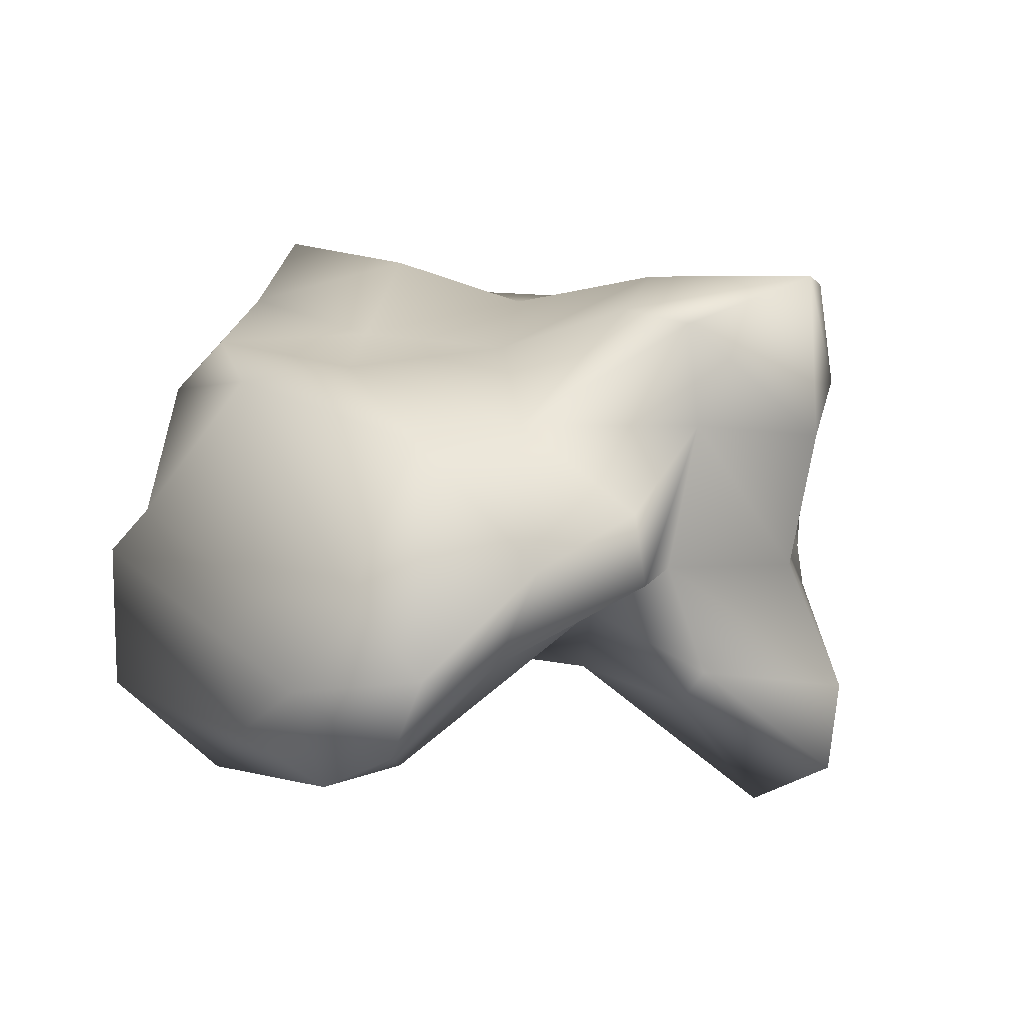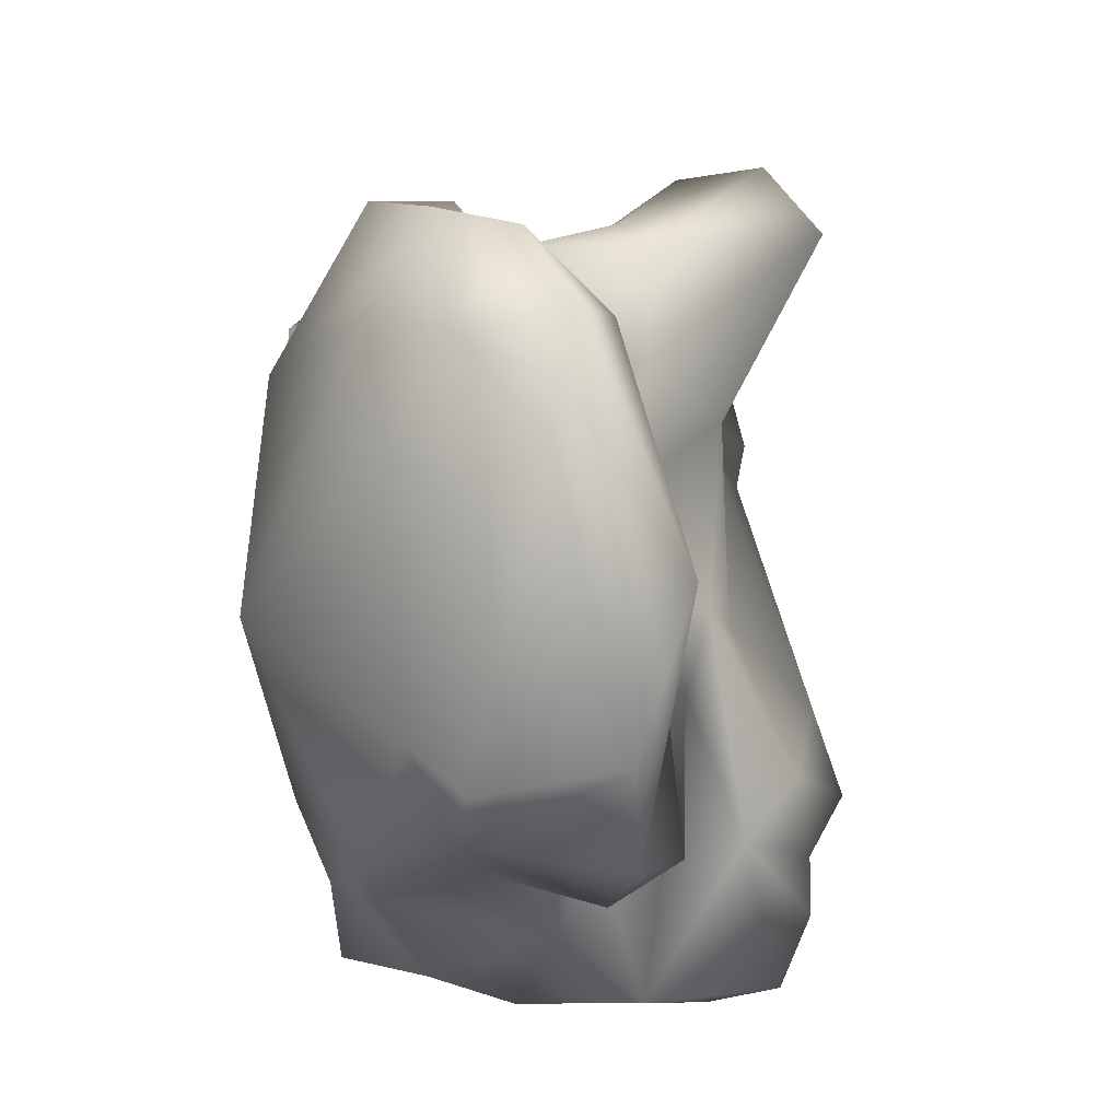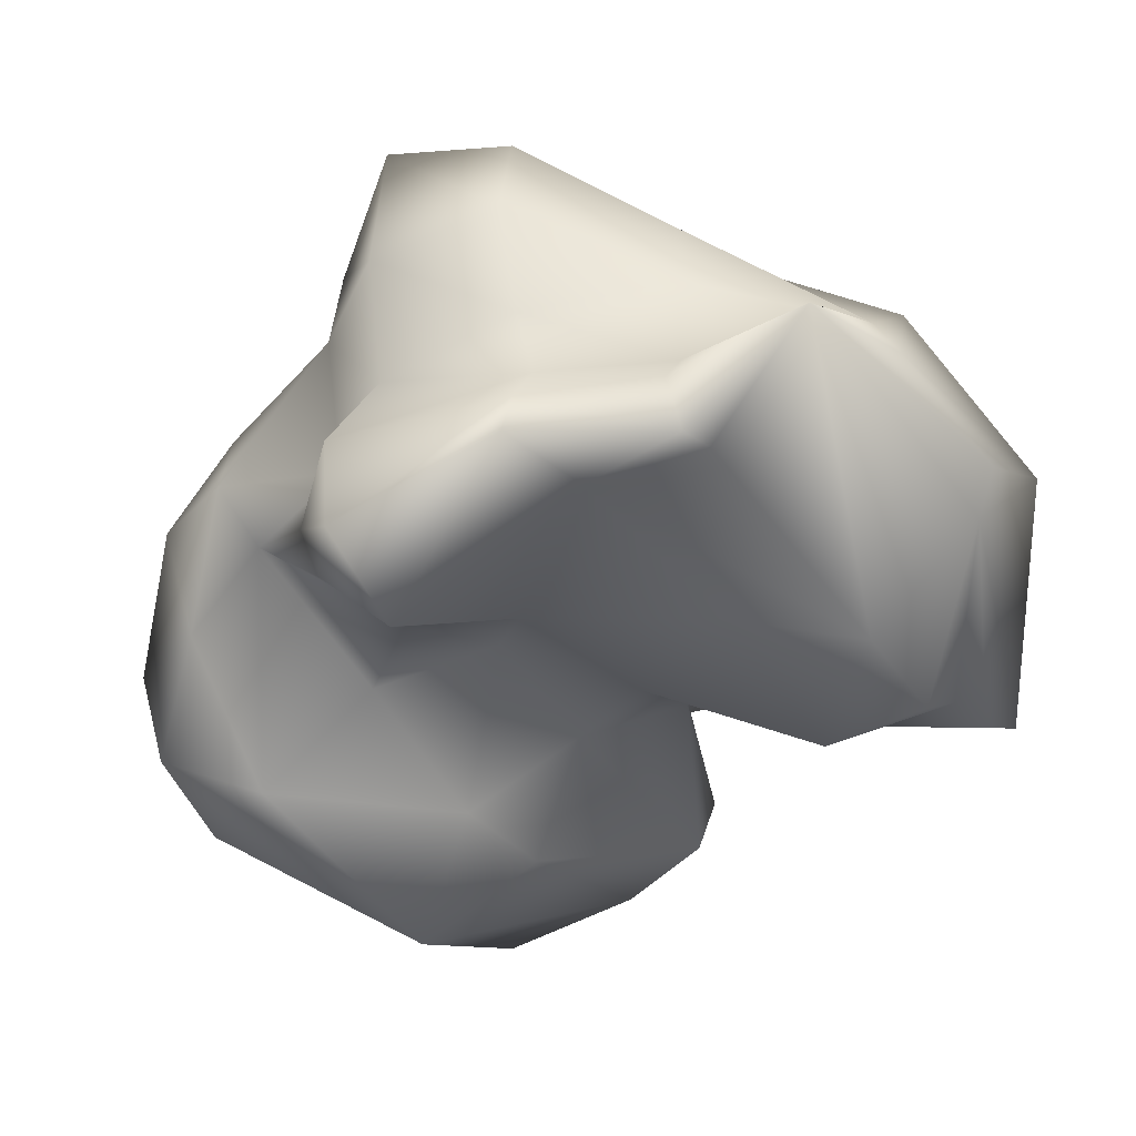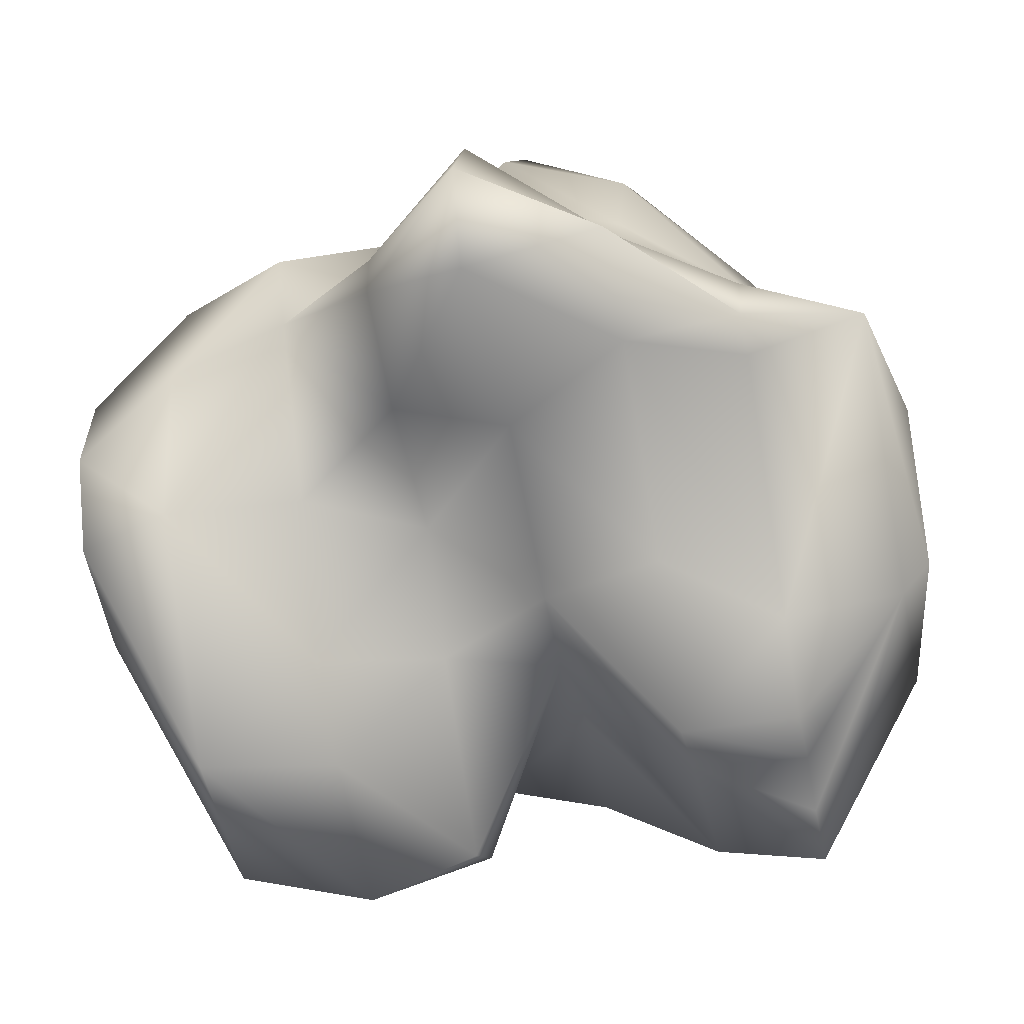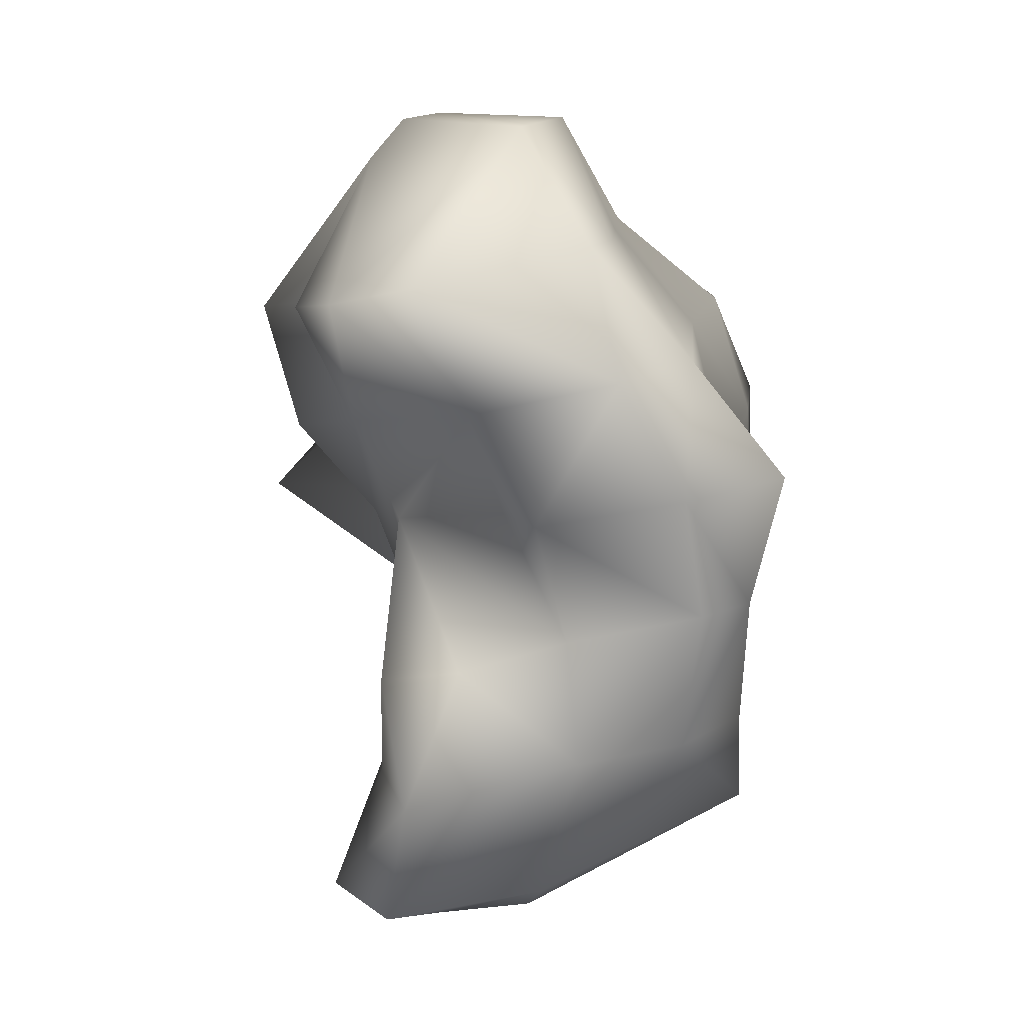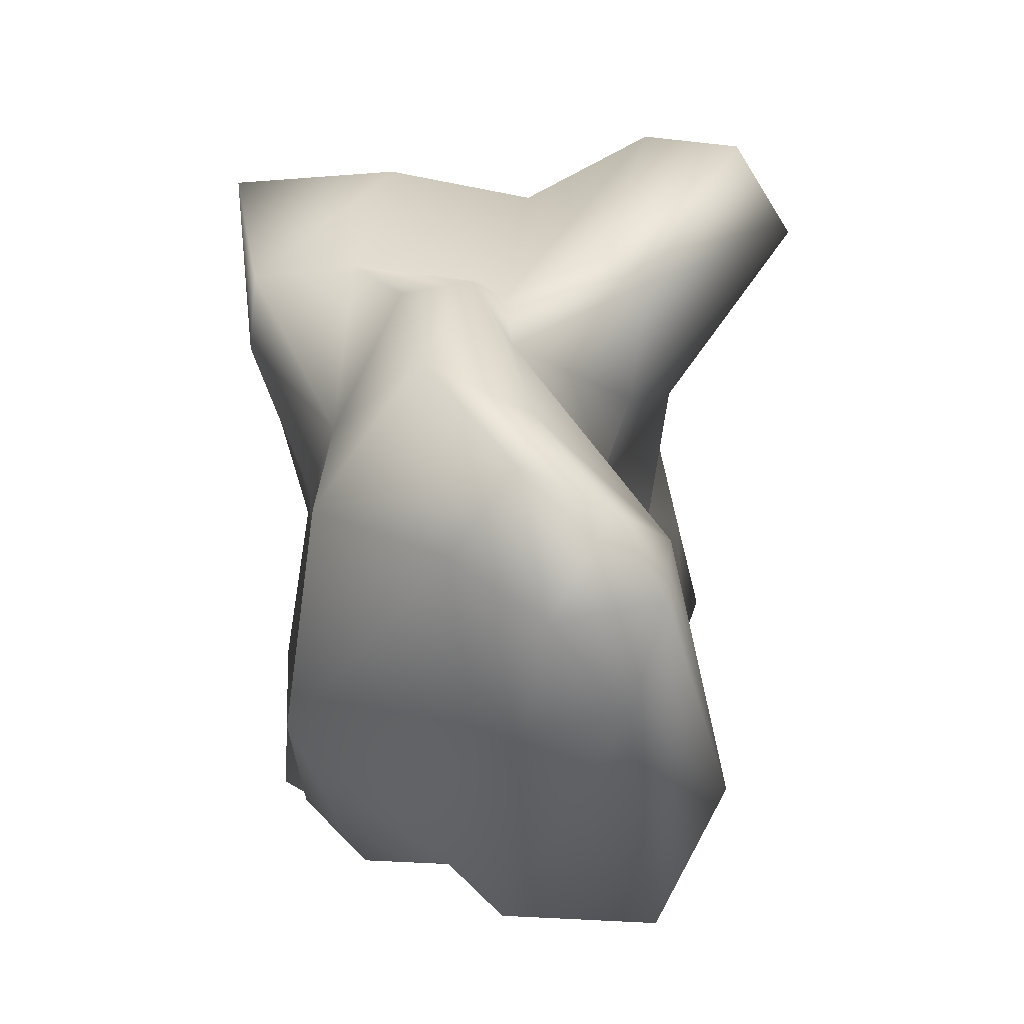
<metadata>
{"format":"obj","ext":"obj","renderer":"f3d","projection":"perspective","resolution":1024,"background":"white","views":[{"elev":13.3,"azim":-64.4,"up":"+Y"},{"elev":-28.4,"azim":-67.4,"up":"+Z"},{"elev":-40.6,"azim":28.1,"up":"+Y"},{"elev":13.5,"azim":6.7,"up":"+Z"},{"elev":-70.5,"azim":101.2,"up":"+Z"},{"elev":9.6,"azim":-82.8,"up":"+Z"}]}
</metadata>
<code>
v -0.01753 -0.005773 -0.001672
v -0.01534 -0.001709 -0.00502
v -0.01489 -0.004263 -0.007677
v -0.01513 -0.009392 -0.006469
v -0.01615 -0.01116 -0.00075
v -0.01689 -0.008737 0.003632
v -0.01721 -0.004306 0.005621
v -0.01641 -0.000916 0.00114
v -0.009812 0.008402 -0.009034
v -0.008588 0.000363 -0.01633
v -0.008109 -0.002378 -0.01918
v -0.008156 -0.01032 -0.01921
v -0.009509 -0.01384 -0.01159
v -0.01175 -0.01107 0.00135
v -0.01279 -0.004464 0.007535
v -0.0132 0.000903 0.01008
v -0.01183 0.006489 0.002472
v -0.002403 0.009072 -0.0151
v -0.001819 0.005958 -0.01856
v -0.001849 0.000709 -0.01858
v -0.001458 -0.007908 -0.02114
v -0.002952 -0.00981 -0.01265
v -0.003984 -0.009892 -0.006743
v -0.005343 -0.006355 0.001153
v -0.006902 -0.002759 0.01022
v -0.007451 -0.000894 0.01343
v -0.007312 0.002795 0.01277
v -0.006053 0.006568 0.005703
v -0.00404 0.008542 -0.005741
v 0.004224 0.01054 -0.01666
v 0.004404 0.008107 -0.01778
v 0.004365 0.001357 -0.01781
v 0.004701 -0.003949 -0.01993
v 0.004377 -0.007954 -0.01822
v 0.00249 -0.006676 -0.007377
v 0.001319 -0.004636 -0.000596
v 2e-05 -0.008159 0.006716
v -0.001083 -0.009117 0.01299
v -0.00132 -0.007122 0.01442
v -0.000879 -0.001614 0.0121
v -0.001113 0.006381 0.01373
v -0.000964 0.01176 0.01308
v -0.000284 0.01221 0.009203
v 0.001097 0.009358 0.001186
v 0.002786 0.009264 -0.00848
v 0.01082 0.0132 -0.01798
v 0.01107 0.008327 -0.0196
v 0.01082 0.001011 -0.01846
v 0.00979 -0.000758 -0.01262
v 0.008875 -0.006587 -0.007593
v 0.008122 -0.008226 -0.003352
v 0.006425 -0.009819 0.006307
v 0.004808 -0.01622 0.01533
v 0.004027 -0.01343 0.0199
v 0.003969 -0.008552 0.02041
v 0.004587 -0.002166 0.01711
v 0.004393 0.005266 0.0185
v 0.004559 0.01389 0.01786
v 0.006297 0.01311 0.007881
v 0.007844 0.01095 -0.001054
v 0.009372 0.01261 -0.009729
v 0.01681 0.009905 -0.01612
v 0.01735 0.00629 -0.01933
v 0.01745 -0.000895 -0.02016
v 0.01614 -0.007106 -0.01286
v 0.01559 -0.01024 -0.009858
v 0.01412 -0.007268 -0.00135
v 0.01208 -0.006681 0.01035
v 0.01101 -0.007763 0.01644
v 0.01115 -0.005011 0.01578
v 0.01143 -0.002194 0.01425
v 0.01122 0.000865 0.01555
v 0.01098 0.007109 0.01718
v 0.01117 0.01255 0.01628
v 0.01149 0.01256 0.01443
v 0.01356 0.01066 0.002543
v 0.02274 0.006111 -0.01388
v 0.02348 -0.002124 -0.01841
v 0.02341 -0.006313 -0.01819
v 0.02278 -0.008386 -0.01462
v 0.02224 -0.008646 -0.01155
v 0.02171 -0.01078 -0.0086
v 0.02085 -0.00961 -0.003608
v 0.01854 -0.006527 0.009704
v 0.01814 -0.007222 0.01198
v 0.01795 -0.004539 0.01316
v 0.01819 -0.002472 0.01188
v 0.01825 0.003153 0.01171
v 0.01828 0.006965 0.01173
v 0.01888 0.007665 0.008285
v 0.02086 0.007388 -0.003044
v 0.02241 0.007167 -0.01191
v 0.02857 0.003878 -0.01097
v 0.02721 -0.004271 -0.003496
v 0.02466 -0.001069 0.01117
v 0.02573 0.002451 0.005214
v 0.02631 0.00571 0.002026
v 0.02861 -0.002347 -0.002356
v 0.02717 -0.000936 0.005899
f 2 3 1
f 3 4 1
f 4 5 1
f 5 6 1
f 6 7 1
f 7 8 1
f 8 2 1
f 9 10 2
f 10 3 2
f 10 11 3
f 11 4 3
f 11 12 4
f 12 13 4
f 13 5 4
f 13 14 5
f 14 6 5
f 14 15 6
f 15 7 6
f 15 16 7
f 16 17 7
f 17 8 7
f 17 9 8
f 9 2 8
f 18 19 9
f 19 10 9
f 19 20 10
f 20 11 10
f 20 12 11
f 20 21 12
f 21 13 12
f 21 22 13
f 22 23 13
f 23 14 13
f 23 24 14
f 24 25 14
f 25 15 14
f 25 26 15
f 26 16 15
f 26 27 16
f 27 28 16
f 28 17 16
f 28 29 17
f 29 9 17
f 29 18 9
f 30 19 18
f 30 31 19
f 31 20 19
f 31 32 20
f 32 33 20
f 33 21 20
f 33 34 21
f 34 22 21
f 34 35 22
f 35 23 22
f 35 36 23
f 36 24 23
f 36 37 24
f 37 25 24
f 37 38 25
f 38 39 25
f 39 40 25
f 40 26 25
f 40 41 26
f 41 27 26
f 41 28 27
f 41 42 28
f 42 43 28
f 43 44 28
f 44 29 28
f 44 45 29
f 45 18 29
f 45 30 18
f 46 47 30
f 47 31 30
f 47 48 31
f 48 32 31
f 48 49 32
f 49 50 32
f 50 33 32
f 50 34 33
f 50 35 34
f 50 51 35
f 51 36 35
f 51 52 36
f 52 37 36
f 52 53 37
f 53 38 37
f 53 54 38
f 54 39 38
f 54 55 39
f 55 40 39
f 55 56 40
f 56 41 40
f 56 57 41
f 57 42 41
f 57 58 42
f 58 43 42
f 58 59 43
f 59 44 43
f 59 60 44
f 60 45 44
f 60 61 45
f 61 30 45
f 61 46 30
f 62 47 46
f 62 63 47
f 63 48 47
f 63 64 48
f 64 49 48
f 64 50 49
f 64 65 50
f 65 51 50
f 65 66 51
f 66 67 51
f 67 52 51
f 67 68 52
f 68 53 52
f 68 69 53
f 69 54 53
f 69 70 54
f 70 55 54
f 70 71 55
f 71 56 55
f 71 72 56
f 72 57 56
f 72 73 57
f 73 58 57
f 73 74 58
f 74 75 58
f 75 59 58
f 75 76 59
f 76 60 59
f 76 62 60
f 62 61 60
f 62 46 61
f 77 63 62
f 77 78 63
f 78 64 63
f 78 79 64
f 79 65 64
f 79 80 65
f 80 81 65
f 81 66 65
f 81 82 66
f 82 83 66
f 83 67 66
f 83 68 67
f 83 84 68
f 84 85 68
f 85 69 68
f 85 70 69
f 85 86 70
f 86 71 70
f 86 87 71
f 87 72 71
f 87 88 72
f 88 73 72
f 88 89 73
f 89 74 73
f 89 75 74
f 89 90 75
f 90 76 75
f 90 91 76
f 91 62 76
f 91 92 62
f 92 77 62
f 93 78 77
f 93 79 78
f 93 94 79
f 94 80 79
f 94 81 80
f 94 82 81
f 94 83 82
f 94 95 83
f 95 84 83
f 95 85 84
f 95 86 85
f 95 87 86
f 95 96 87
f 96 88 87
f 96 89 88
f 96 90 89
f 96 97 90
f 97 91 90
f 97 92 91
f 97 93 92
f 93 77 92
f 98 94 93
f 98 95 94
f 98 99 95
f 99 96 95
f 99 97 96
f 99 93 97
f 99 98 93

</code>
